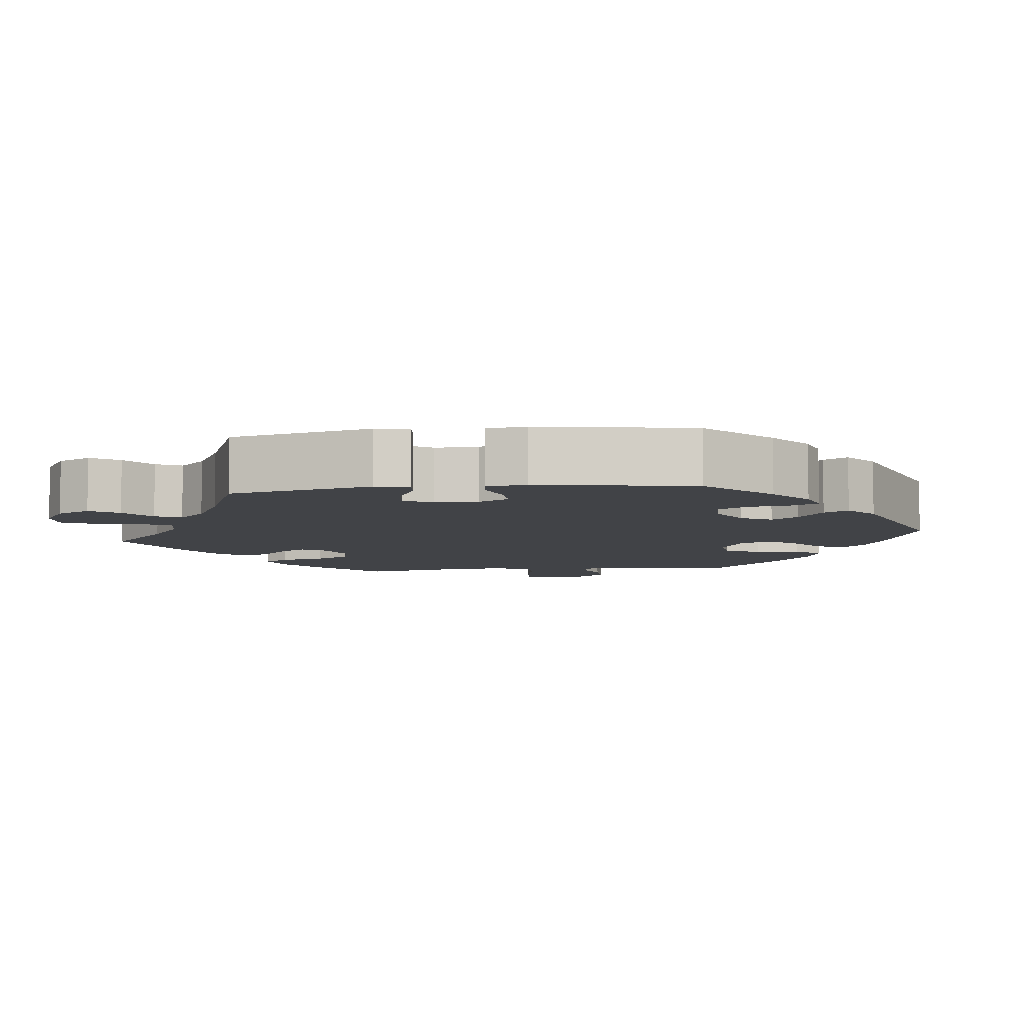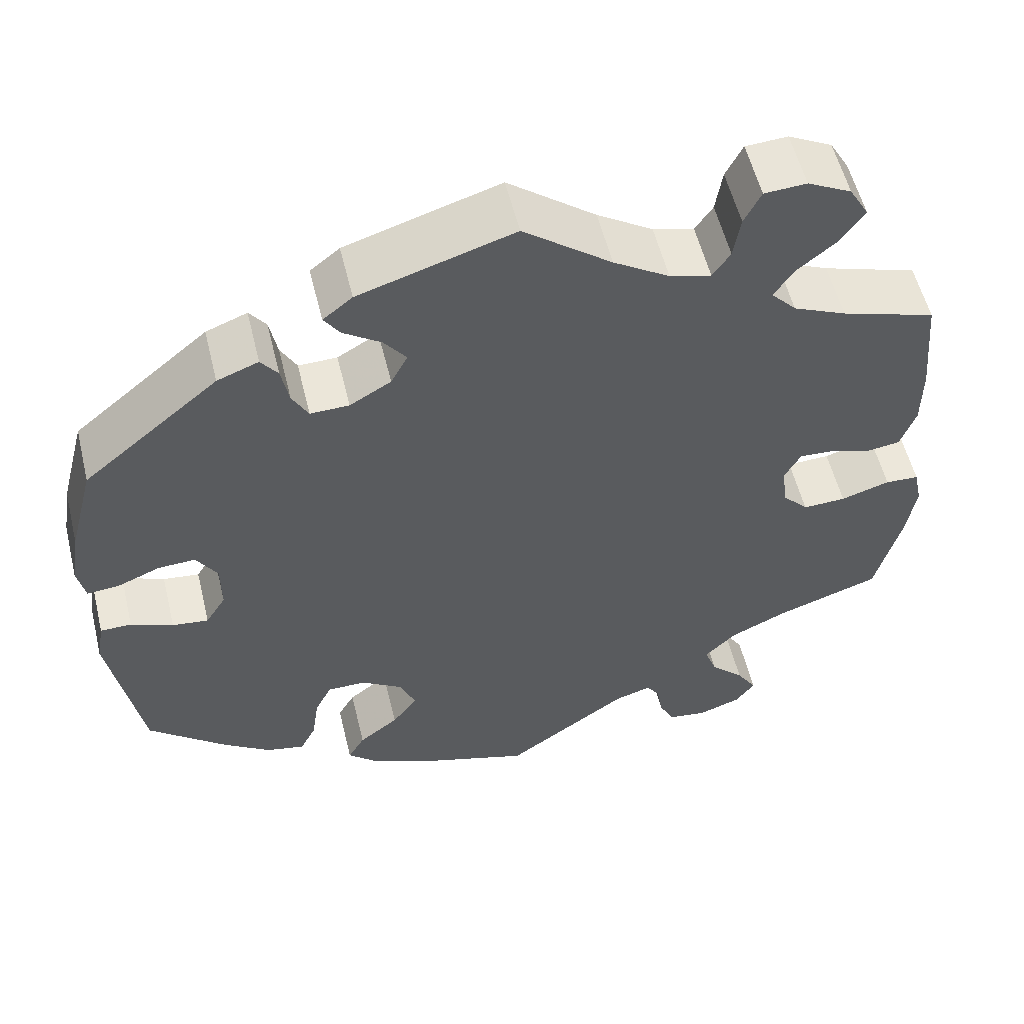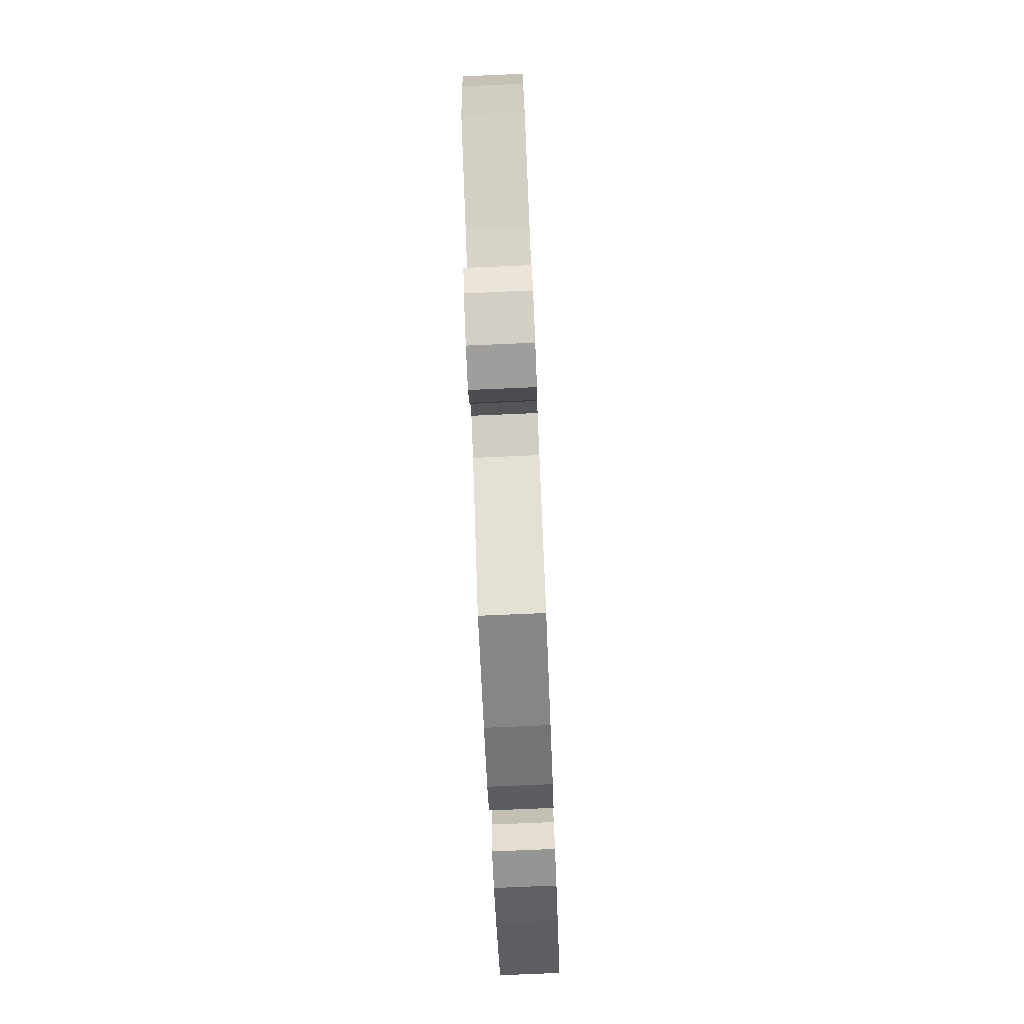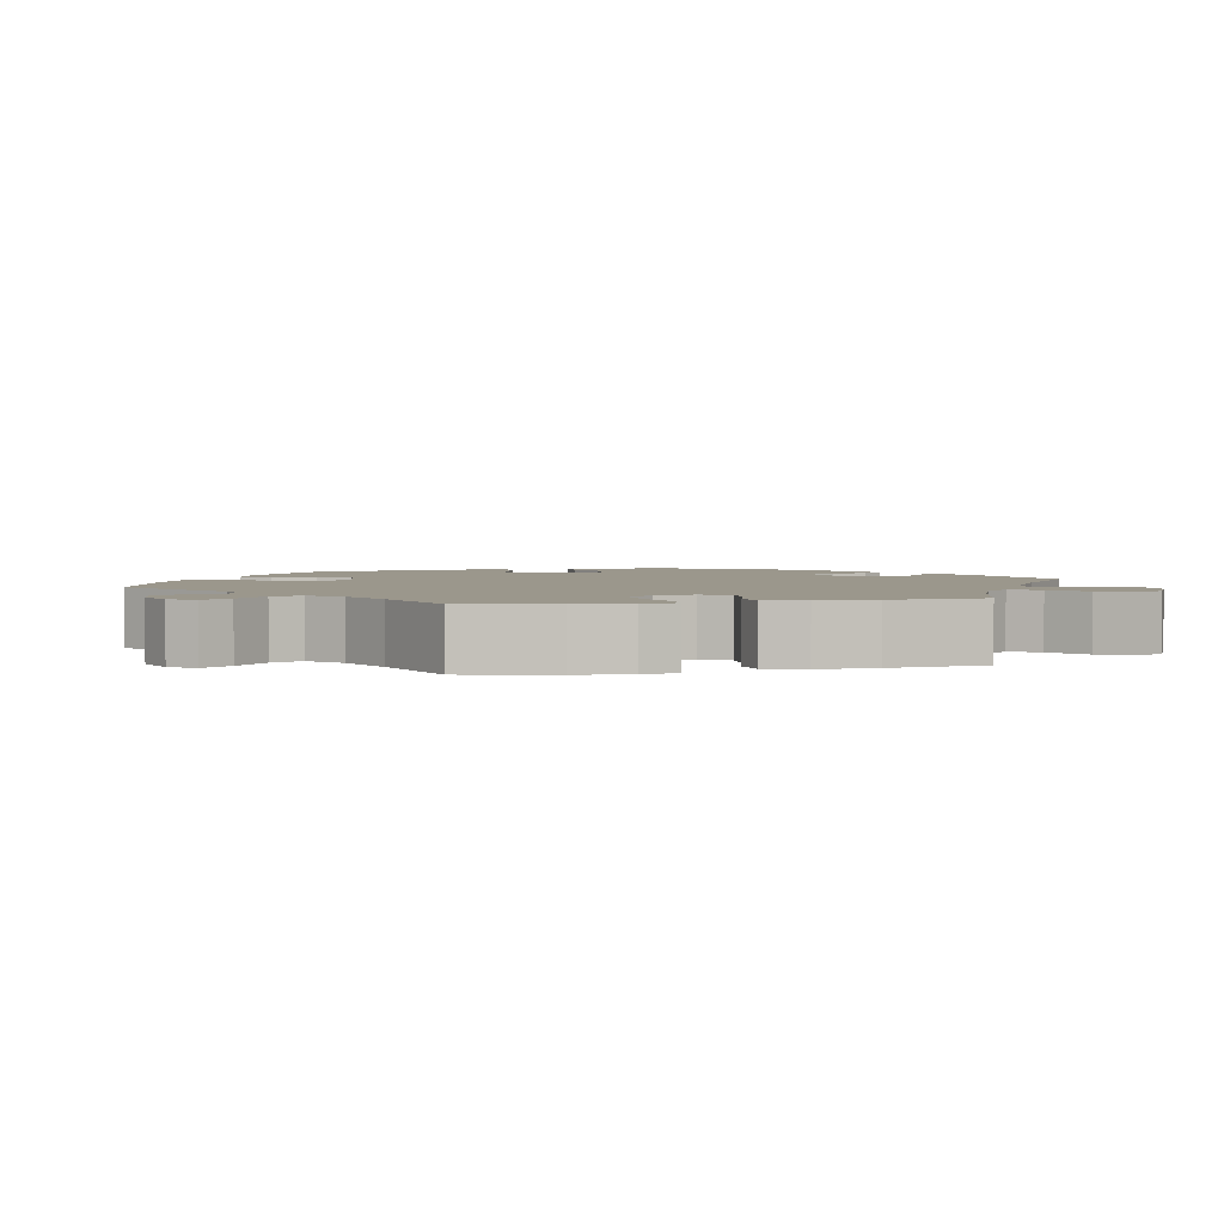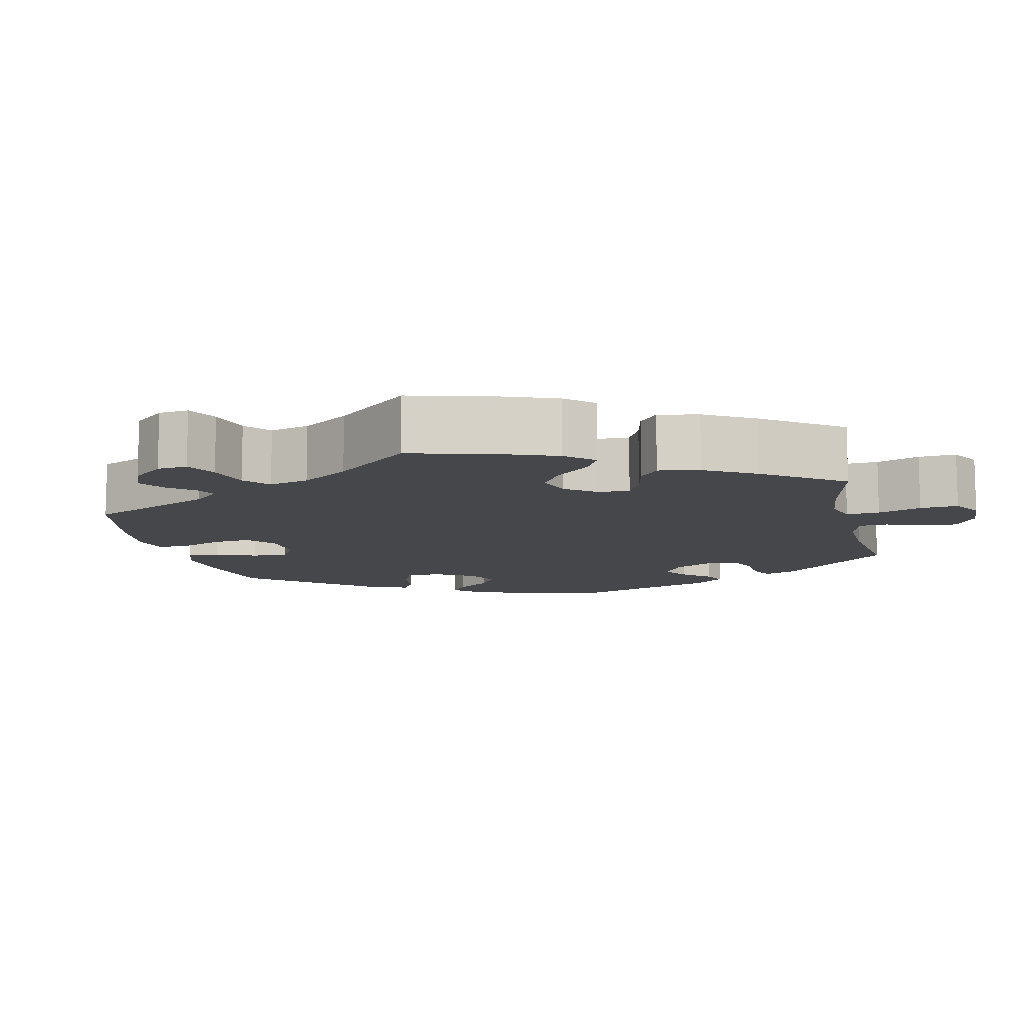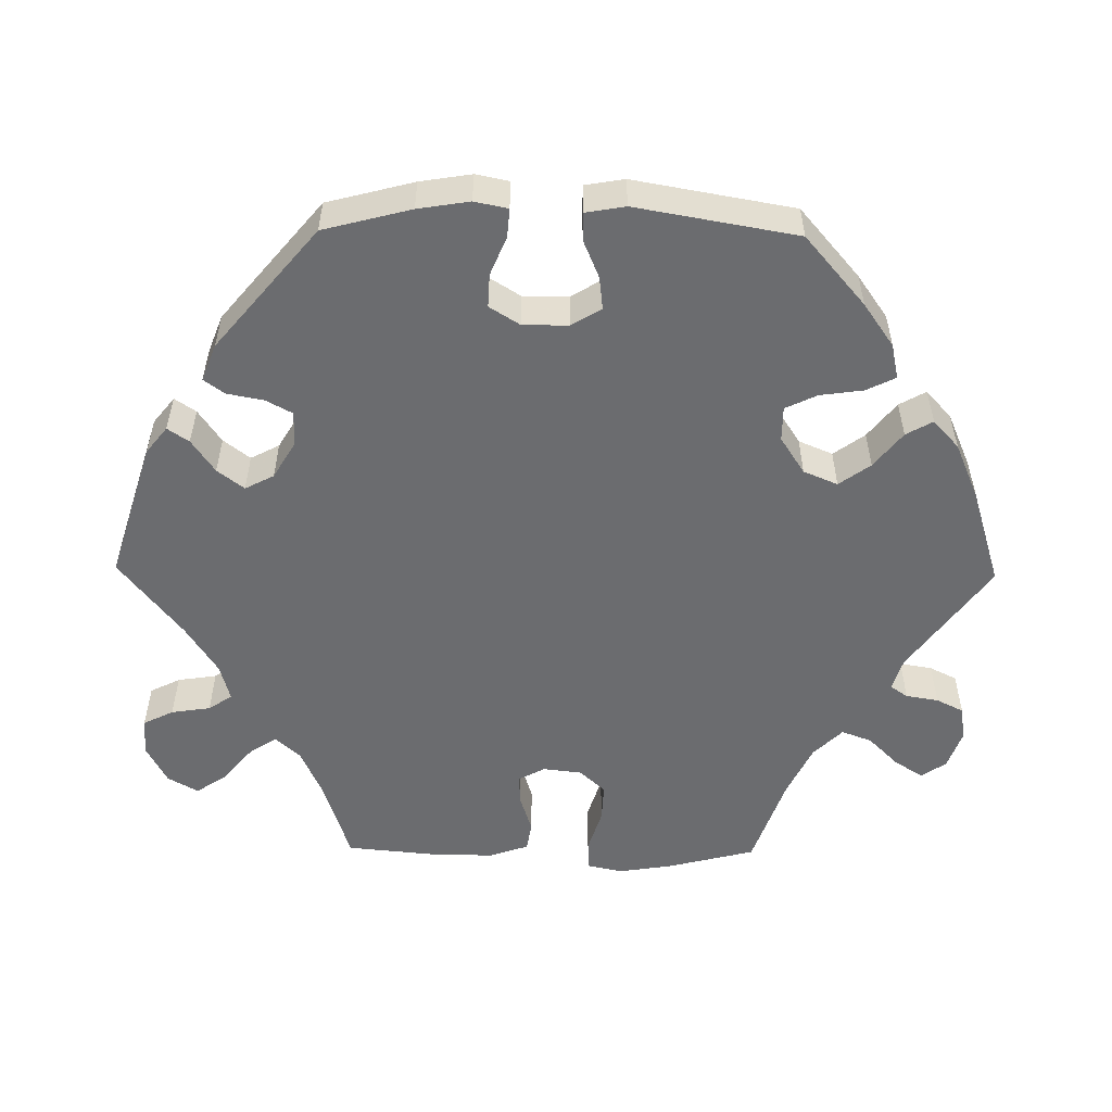
<metadata>
{"format":"obj","ext":"obj","renderer":"f3d","projection":"perspective","resolution":1024,"background":"white","views":[{"elev":-7.1,"azim":36.8,"up":"+Y"},{"elev":55.9,"azim":166.3,"up":"+Z"},{"elev":-79.6,"azim":-87.6,"up":"+Z"},{"elev":2.8,"azim":-103.4,"up":"+Y"},{"elev":-10.6,"azim":-106.9,"up":"+Y"},{"elev":-53.7,"azim":89.2,"up":"+Y"}]}
</metadata>
<code>
v -0.389 0.07 0.325
v -0.326 0.07 0.353
v -0.296 0.07 0.386
v -0.32 0.07 0.422
v -0.366 0.07 0.46
v -0.394 0.07 0.501
v -0.371 0.07 0.541
v -0.319 0.07 0.568
v -0.269 0.07 0.565
v -0.249 0.07 0.525
v -0.241 0.07 0.473
v -0.22 0.07 0.442
v -0.171 0.07 0.455
v -0.105 0.07 0.497
v -0.001 0.07 0.578
v 0.182 0.07 0.521
v 0.217 0.07 0.493
v 0.198 0.07 0.465
v 0.154 0.07 0.435
v 0.127 0.07 0.4
v 0.147 0.07 0.362
v 0.196 0.07 0.333
v 0.242 0.07 0.332
v 0.261 0.07 0.367
v 0.27 0.07 0.415
v 0.29 0.07 0.442
v 0.339 0.07 0.423
v 0.5 0.07 0.289
v 0.53 0.07 0.174
v 0.541 0.07 0.106
v 0.532 0.07 0.062
v 0.494 0.07 0.065
v 0.443 0.07 0.086
v 0.399 0.07 0.088
v 0.374 0.07 0.048
v 0.374 0.07 -0.012
v 0.398 0.07 -0.051
v 0.441 0.07 -0.046
v 0.491 0.07 -0.025
v 0.528 0.07 -0.025
v 0.537 0.07 -0.077
v 0.5 0.07 -0.289
v 0.408 0.07 -0.368
v 0.351 0.07 -0.408
v 0.305 0.07 -0.418
v 0.286 0.07 -0.38
v 0.278 0.07 -0.323
v 0.258 0.07 -0.281
v 0.212 0.07 -0.281
v 0.163 0.07 -0.313
v 0.144 0.07 -0.358
v 0.174 0.07 -0.399
v 0.221 0.07 -0.436
v 0.241 0.07 -0.471
v 0.204 0.07 -0.505
v 0.13 0.07 -0.537
v 0 0.07 -0.578
v -0.147 0.07 -0.473
v -0.19 0.07 -0.46
v -0.206 0.07 -0.483
v -0.213 0.07 -0.526
v -0.231 0.07 -0.562
v -0.277 0.07 -0.569
v -0.328 0.07 -0.551
v -0.351 0.07 -0.519
v -0.327 0.07 -0.481
v -0.287 0.07 -0.441
v -0.272 0.07 -0.401
v -0.31 0.07 -0.363
v -0.378 0.07 -0.331
v -0.501 0.07 -0.289
v -0.531 0.07 -0.172
v -0.542 0.07 -0.102
v -0.532 0.07 -0.055
v -0.492 0.07 -0.053
v -0.434 0.07 -0.071
v -0.383 0.07 -0.073
v -0.352 0.07 -0.039
v -0.346 0.07 0.012
v -0.365 0.07 0.047
v -0.405 0.07 0.045
v -0.456 0.07 0.029
v -0.495 0.07 0.035
v -0.513 0.07 0.086
v -0.513 0.07 0.162
v -0.501 0.07 0.289
v -0.389 0 0.325
v -0.326 0 0.353
v -0.296 0 0.386
v -0.32 0 0.422
v -0.366 0 0.46
v -0.394 0 0.501
v -0.371 0 0.541
v -0.319 0 0.568
v -0.269 0 0.565
v -0.249 0 0.525
v -0.241 0 0.473
v -0.22 0 0.442
v -0.171 0 0.455
v -0.105 0 0.497
v -0.001 0 0.578
v 0.182 0 0.521
v 0.217 0 0.493
v 0.198 0 0.465
v 0.154 0 0.435
v 0.127 0 0.4
v 0.147 0 0.362
v 0.196 0 0.333
v 0.242 0 0.332
v 0.261 0 0.367
v 0.27 0 0.415
v 0.29 0 0.442
v 0.339 0 0.423
v 0.5 0 0.289
v 0.53 0 0.174
v 0.541 0 0.106
v 0.532 0 0.062
v 0.494 0 0.065
v 0.443 0 0.086
v 0.399 0 0.088
v 0.374 0 0.048
v 0.374 0 -0.012
v 0.398 0 -0.051
v 0.441 0 -0.046
v 0.491 0 -0.025
v 0.528 0 -0.025
v 0.537 0 -0.077
v 0.5 0 -0.289
v 0.408 0 -0.368
v 0.351 0 -0.408
v 0.305 0 -0.418
v 0.286 0 -0.38
v 0.278 0 -0.323
v 0.258 0 -0.281
v 0.212 0 -0.281
v 0.163 0 -0.313
v 0.144 0 -0.358
v 0.174 0 -0.399
v 0.221 0 -0.436
v 0.241 0 -0.471
v 0.204 0 -0.505
v 0.13 0 -0.537
v 0 0 -0.578
v -0.147 0 -0.473
v -0.19 0 -0.46
v -0.206 0 -0.483
v -0.213 0 -0.526
v -0.231 0 -0.562
v -0.277 0 -0.569
v -0.328 0 -0.551
v -0.351 0 -0.519
v -0.327 0 -0.481
v -0.287 0 -0.441
v -0.272 0 -0.401
v -0.31 0 -0.363
v -0.378 0 -0.331
v -0.501 0 -0.289
v -0.531 0 -0.172
v -0.542 0 -0.102
v -0.532 0 -0.055
v -0.492 0 -0.053
v -0.434 0 -0.071
v -0.383 0 -0.073
v -0.352 0 -0.039
v -0.346 0 0.012
v -0.365 0 0.047
v -0.405 0 0.045
v -0.456 0 0.029
v -0.495 0 0.035
v -0.513 0 0.086
v -0.513 0 0.162
v -0.501 0 0.289
f 85 86 1
f 84 85 1 2
f 81 82 83 84
f 80 81 84 2
f 79 80 2 3
f 78 79 3
f 73 74 75 76
f 73 76 77
f 70 71 72 73
f 69 70 73 77
f 68 69 77 78
f 64 65 66 67
f 64 67 68
f 63 64 68
f 60 61 62 63
f 59 60 63 68
f 58 59 68 78
f 52 53 54 55
f 51 52 55 56
f 44 45 46 47
f 44 47 48
f 43 44 48
f 42 43 48
f 41 42 48
f 38 39 40 41
f 37 38 41 48
f 36 37 48 49
f 30 31 32 33
f 30 33 34
f 29 30 34
f 28 29 34
f 27 28 34 35
f 24 25 26 27
f 23 24 27 35
f 16 17 18 19
f 14 15 16 19
f 13 14 19 20
f 12 13 20 21
f 8 9 10 11
f 8 11 12
f 7 8 12
f 4 5 6 7
f 3 4 7 12
f 51 56 57 58
f 50 51 58 78
f 22 23 35 36
f 36 49 50 78
f 21 22 36 78
f 3 12 21 78
f 87 172 171
f 88 87 171 170
f 170 169 168 167
f 88 170 167 166
f 89 88 166 165
f 89 165 164
f 162 161 160 159
f 163 162 159
f 159 158 157 156
f 163 159 156 155
f 164 163 155 154
f 153 152 151 150
f 154 153 150
f 154 150 149
f 149 148 147 146
f 154 149 146 145
f 164 154 145 144
f 141 140 139 138
f 142 141 138 137
f 133 132 131 130
f 134 133 130
f 134 130 129
f 134 129 128
f 134 128 127
f 127 126 125 124
f 134 127 124 123
f 135 134 123 122
f 119 118 117 116
f 120 119 116
f 120 116 115
f 120 115 114
f 121 120 114 113
f 113 112 111 110
f 121 113 110 109
f 105 104 103 102
f 105 102 101 100
f 106 105 100 99
f 107 106 99 98
f 97 96 95 94
f 98 97 94
f 98 94 93
f 93 92 91 90
f 98 93 90 89
f 144 143 142 137
f 164 144 137 136
f 122 121 109 108
f 164 136 135 122
f 164 122 108 107
f 164 107 98 89
f 1 87 88 2
f 2 88 89 3
f 3 89 90 4
f 4 90 91 5
f 5 91 92 6
f 6 92 93 7
f 7 93 94 8
f 8 94 95 9
f 9 95 96 10
f 10 96 97 11
f 11 97 98 12
f 12 98 99 13
f 13 99 100 14
f 14 100 101 15
f 15 101 102 16
f 16 102 103 17
f 17 103 104 18
f 18 104 105 19
f 19 105 106 20
f 20 106 107 21
f 21 107 108 22
f 22 108 109 23
f 23 109 110 24
f 24 110 111 25
f 25 111 112 26
f 26 112 113 27
f 27 113 114 28
f 28 114 115 29
f 29 115 116 30
f 30 116 117 31
f 31 117 118 32
f 32 118 119 33
f 33 119 120 34
f 34 120 121 35
f 35 121 122 36
f 36 122 123 37
f 37 123 124 38
f 38 124 125 39
f 39 125 126 40
f 40 126 127 41
f 41 127 128 42
f 42 128 129 43
f 43 129 130 44
f 44 130 131 45
f 45 131 132 46
f 46 132 133 47
f 47 133 134 48
f 48 134 135 49
f 49 135 136 50
f 50 136 137 51
f 51 137 138 52
f 52 138 139 53
f 53 139 140 54
f 54 140 141 55
f 55 141 142 56
f 56 142 143 57
f 57 143 144 58
f 58 144 145 59
f 59 145 146 60
f 60 146 147 61
f 61 147 148 62
f 62 148 149 63
f 63 149 150 64
f 64 150 151 65
f 65 151 152 66
f 66 152 153 67
f 67 153 154 68
f 68 154 155 69
f 69 155 156 70
f 70 156 157 71
f 71 157 158 72
f 72 158 159 73
f 73 159 160 74
f 74 160 161 75
f 75 161 162 76
f 76 162 163 77
f 77 163 164 78
f 78 164 165 79
f 79 165 166 80
f 80 166 167 81
f 81 167 168 82
f 82 168 169 83
f 83 169 170 84
f 84 170 171 85
f 85 171 172 86
f 86 172 87 1

</code>
